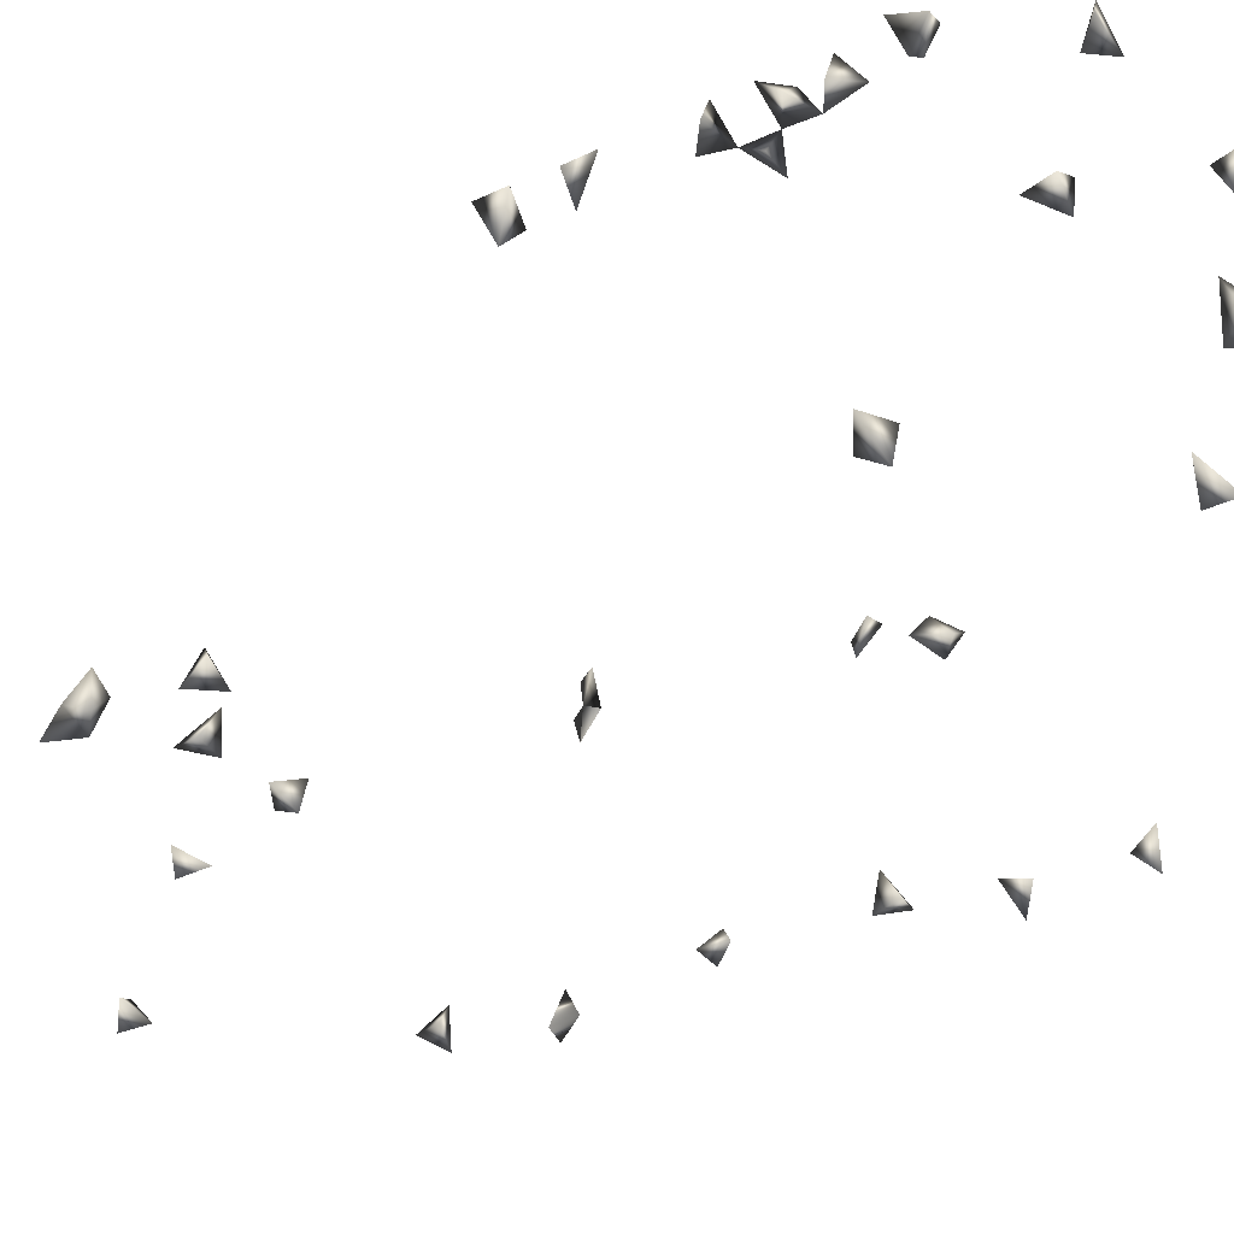
<metadata>
{"format":"obj","ext":"obj","renderer":"f3d","projection":"perspective","resolution":1024,"background":"white","views":[{"elev":-30.0,"azim":-56.8,"up":"+Z"}]}
</metadata>
<code>
v 0.4139 0.6367 0.2383
v 0.3857 -0.8473 0.2413
v 0.4139 -0.8213 0.2388
v 0.04727 -0.7628 0.1692
v -0.3755 -0.8785 -0.135
v -0.4142 -0.864 -0.129
v 0.002721 -0.7832 -0.129
v -0.4145 -0.881 -0.1653
v 0.4139 -0.2612 -0.1302
v 0.3941 -0.7842 0.03689
v 0.4122 -0.7355 0.06517
v -0.4145 -0.7372 0.02034
v -0.4145 -0.5465 -0.1343
v -0.3796 -0.8814 -0.1777
v 0.3901 -0.8229 0.1926
v 0.07672 -0.7842 0.1962
v 0.4127 -0.7842 -0.006507
v 0.4139 -0.8202 -0.1486
v 0.3762 -0.825 -0.1777
v 0.3816 -0.7355 0.03977
v -0.4145 -0.2117 0.2183
v -0.4145 -0.5311 0.1983
v -0.4145 -0.7795 0.1591
v 0.01213 -0.7842 -0.1713
v -0.3485 0.7751 -0.1477
v -0.3785 0.7695 -0.1777
v 0.4139 0.09517 -0.1349
v 0.3435 -0.7842 -0.06108
v 0.2959 -0.7842 -0.1361
v 0.4139 -0.7567 0.02313
v -0.4145 -0.171 0.2165
v -0.3901 -0.2892 0.2413
v -0.3759 0.471 0.149
v -0.0773 -0.7633 0.1926
v -0.1279 -0.7842 0.2116
v -0.107 -0.7628 0.1703
v -0.3755 -0.8464 -0.1663
v -0.3999 -0.1907 0.1691
v -0.4145 0.6151 0.2003
v 0.4139 0.4279 -0.1504
v 0.4139 0.2643 -0.1469
v 0.3749 -0.8098 -0.1364
v 0.4041 -0.7842 -0.09607
v 0.09296 -0.7628 0.1601
v 0.0813 -0.7453 0.1974
v 0.3206 -0.7628 -0.01629
v 0.3672 -0.7842 -0.02787
v 0.3749 -0.7497 0.004463
v 0.3791 0.2271 0.2413
v 0.4139 0.2744 0.2057
v -0.3755 -0.2451 0.2409
v 0.4139 0.2384 0.2096
v -0.3755 -0.3793 0.2045
v -0.3805 -0.4252 0.1926
v -0.412 0.5926 0.2413
v 0.3749 0.7386 0.1387
v 0.312 0.7575 -0.07387
v -0.3775 -0.7355 0.03742
v -0.3755 -0.2033 0.1968
v -0.3755 -0.256 0.1958
v -0.3432 0.4535 0.1552
v -0.07163 -0.4587 -0.146
v -0.1163 -0.4712 -0.1729
v -0.397 -0.4077 0.2413
v -0.4145 -0.4088 0.2082
v -0.4138 -0.589 0.2413
v 0.3749 -0.8164 0.2257
v -0.3755 0.7187 -0.03572
v -0.3755 0.7435 -0.1431
v 0.4139 -0.402 -0.142
v 0.3815 -0.848 -0.129
v 0.4139 -0.7414 -0.1156
v 0.4002 0.2567 0.2413
v -0.3783 -0.6235 0.2413
v 0.4139 0.6843 0.2104
v -0.3353 0.471 0.1871
v -0.3755 -0.5237 -0.1506
v -0.4145 0.228 -0.1741
v -0.4145 -0.2647 0.2173
v -0.4047 -0.6983 0.01827
v -0.373 -0.7842 0.1398
v 0.3749 -0.2496 -0.1424
v -0.4145 -0.4622 0.2263
v -0.3857 -0.7355 -0.006773
v 0.249 -0.7842 -0.1485
v 0.275 0.7751 -0.09528
v 0.2541 0.7575 -0.06522
v 0.4042 0.4684 -0.1236
v -0.4145 0.7283 -0.06884
v -0.3433 0.7354 -0.1777
v -0.08832 -0.4466 -0.1777
v 0.3749 0.2358 0.1948
v 0.4042 0.2591 0.1689
v 0.4139 -0.6552 0.2209
v -0.3552 -0.4587 0.1621
v -0.3812 -0.51 0.1926
v 0.3843 0.7751 0.1622
v 0.407 0.6437 0.1926
v -0.1247 -0.7453 0.2028
v -0.3601 0.7751 -0.01768
v -0.352 0.7751 0.02143
v -0.3726 0.471 0.1863
v -0.4145 0.2642 -0.1575
v -0.3755 -0.5902 0.2229
v 0.4079 -0.2618 -0.1777
v 0.3116 -0.1547 -0.133
v -0.3724 -0.7453 0.1612
v -0.4145 -0.6319 0.2265
v -0.4005 -0.6178 0.1926
v -0.3934 -0.5291 0.2413
v -0.3999 -0.4638 0.1611
v -0.19 -0.7372 -0.1777
v 0.3749 -0.5764 0.2389
v 0.2936 0.7751 -0.04777
v 0.3749 0.256 -0.1339
v 0.3825 0.4229 -0.129
v -0.3816 0.7325 -0.1777
v -0.4145 0.5756 0.1991
v 0.3749 -0.7596 -0.06312
v 0.334 -0.7453 -0.066
v 0.3493 -0.7453 -0.1376
v 0.3332 -0.7583 -0.1729
v 0.3749 -0.7699 -0.1654
v 0.3465 -0.7842 -0.1242
v 0.3749 -0.1158 0.1953
v 0.3993 -0.08817 0.1648
v 0.3432 0.7751 0.1619
v -0.1424 -0.4416 -0.1777
v -0.3983 0.3018 -0.1777
v -0.3815 0.2576 -0.1777
v -0.4145 0.2312 -0.1295
v -0.383 -0.5625 -0.1777
v -0.103 -0.4412 -0.1393
v -0.3755 -0.567 -0.1343
v 0.3882 -0.4181 -0.1777
v 0.3749 -0.2886 -0.1535
v -0.39 -0.7709 0.1926
v -0.3755 -0.4819 0.2368
v -0.3755 -0.5524 0.2119
v -0.4145 -0.4904 0.2025
v 0.2822 -0.7773 -0.1729
v 0.2458 -0.74 -0.1777
v -0.0235 -0.7453 -0.1588
v -0.1841 -0.7733 -0.1729
v -0.03203 -0.7842 -0.1543
v 0.4139 -0.6095 0.237
v 0.3923 -0.6891 0.1926
v 0.4042 0.4253 -0.09892
v -0.3963 0.7751 -0.002982
v -0.4145 0.09888 -0.1589
v -0.4047 0.6935 -0.005131
v 0.3749 0.05443 -0.1313
v 0.3369 -0.1774 -0.1729
v 0.3993 -0.7302 -0.07937
v 0.2961 -0.7325 -0.1777
v 0.4042 0.0817 -0.09842
v 0.3546 0.7751 0.1231
v -0.3824 0.7575 -0.04902
v -0.4082 0.1347 -0.1777
v 0.3749 -0.3922 -0.1542
v -0.3822 -0.4699 0.1926
v 0.4139 -0.5766 0.2123
v 0.4048 0.2818 -0.1777
v 0.3767 0.09746 -0.129
v 0.3585 -0.7453 -0.03022
v 0.3749 -0.7504 -0.09854
v 0.2726 -0.7453 -0.1417
v 0.4139 -0.07416 0.1951
v -0.3755 0.733 0.008789
v -0.3755 0.5927 0.23
v -0.3755 0.2917 -0.1422
v 0.3749 -0.6048 0.2132
v -0.3183 0.2141 -0.1729
v -0.387 0.1261 -0.129
v -0.4145 0.7381 -0.01737
v 0.2977 -0.1852 -0.1777
v 0.38 -0.721 -0.129
v 0.4139 -0.1129 0.2043
v 0.3752 -0.4223 -0.129
v 0.3749 0.6633 0.2239
v -0.3755 0.2414 -0.1391
v -0.178 -0.7453 -0.1356
v 0.3643 0.2697 -0.1777
v -0.3719 0.1055 -0.1729
v -0.2863 0.1836 -0.1777
v 0.317 -0.1412 -0.1777
v -0.2179 -0.7453 -0.1389
v 0.3882 -0.64 0.1926
v -0.3108 0.1669 -0.1422
v 0.3749 -0.6492 0.228
v -0.329 0.1766 -0.1777
f 30 20 11
f 30 11 10
f 10 11 20
f 37 8 6
f 37 6 5
f 5 6 8
f 37 14 8
f 5 14 37
f 5 8 14
f 16 44 45
f 45 44 4
f 44 16 4
f 4 16 45
f 20 30 48
f 10 20 48
f 48 30 17
f 48 17 10
f 10 17 30
f 59 38 31
f 21 38 59
f 59 31 21
f 21 31 38
f 65 64 53
f 64 54 53
f 54 64 65
f 53 54 65
f 3 15 67
f 67 15 2
f 2 3 67
f 15 3 2
f 71 42 19
f 18 42 71
f 71 19 18
f 18 19 42
f 51 60 79
f 32 51 79
f 79 60 32
f 60 51 32
f 84 80 58
f 84 58 12
f 12 80 84
f 12 58 80
f 25 69 90
f 90 26 25
f 25 26 69
f 92 52 50
f 93 92 52
f 93 92 50
f 50 52 93
f 92 73 52
f 49 73 92
f 92 52 49
f 49 52 73
f 34 36 99
f 99 35 34
f 99 36 35
f 34 35 36
f 33 76 102
f 102 76 61
f 102 61 33
f 33 61 76
f 66 104 108
f 108 74 66
f 66 74 104
f 109 108 104
f 74 108 109
f 109 104 74
f 57 86 114
f 86 87 114
f 114 87 57
f 87 86 57
f 117 90 69
f 26 90 117
f 117 69 26
f 124 123 121
f 122 123 124
f 121 122 124
f 123 122 121
f 62 91 133
f 133 63 62
f 62 63 91
f 91 128 133
f 133 128 63
f 128 91 63
f 134 132 77
f 13 132 134
f 134 77 13
f 13 77 132
f 82 105 136
f 136 105 9
f 9 82 136
f 105 82 9
f 81 107 137
f 137 107 23
f 23 81 137
f 107 81 23
f 96 110 139
f 139 110 22
f 22 96 139
f 110 96 22
f 145 143 24
f 7 143 145
f 145 24 7
f 7 24 143
f 88 116 148
f 148 116 40
f 40 88 148
f 116 88 40
f 157 127 97
f 157 97 56
f 56 127 157
f 56 97 127
f 96 140 161
f 161 138 96
f 96 138 140
f 161 111 95
f 54 111 161
f 161 95 54
f 54 95 111
f 161 140 83
f 83 138 161
f 140 138 83
f 152 156 164
f 164 156 27
f 27 152 164
f 156 152 27
f 46 47 165
f 47 46 28
f 165 120 46
f 28 46 120
f 47 119 165
f 119 47 28
f 119 120 165
f 120 119 28
f 166 72 43
f 43 72 154
f 119 154 166
f 43 119 166
f 154 119 43
f 141 155 167
f 167 155 142
f 141 142 155
f 167 142 85
f 142 141 85
f 29 141 167
f 167 85 29
f 29 85 141
f 169 149 100
f 101 149 169
f 100 101 169
f 149 101 100
f 55 118 170
f 170 118 39
f 39 55 170
f 118 55 39
f 171 129 103
f 171 130 129
f 103 129 130
f 146 162 172
f 172 162 113
f 113 146 172
f 162 146 113
f 89 158 175
f 175 158 68
f 68 89 175
f 158 89 68
f 151 169 175
f 175 169 68
f 175 151 68
f 169 151 68
f 177 166 154
f 72 166 177
f 177 154 72
f 178 168 125
f 126 168 178
f 125 126 178
f 168 126 125
f 179 160 135
f 70 160 179
f 179 135 70
f 70 135 160
f 75 98 180
f 180 98 1
f 1 75 180
f 98 75 1
f 181 171 103
f 130 171 181
f 78 130 181
f 78 103 130
f 103 131 181
f 181 131 78
f 131 103 78
f 115 163 183
f 183 163 41
f 41 115 183
f 163 115 41
f 159 174 184
f 184 174 150
f 150 159 184
f 174 159 150
f 153 176 186
f 186 176 106
f 106 153 186
f 176 153 106
f 144 182 187
f 187 182 112
f 112 144 187
f 182 144 112
f 190 188 147
f 94 188 190
f 190 147 94
f 94 147 188
f 185 189 191
f 191 189 173
f 173 185 191
f 189 185 173

</code>
